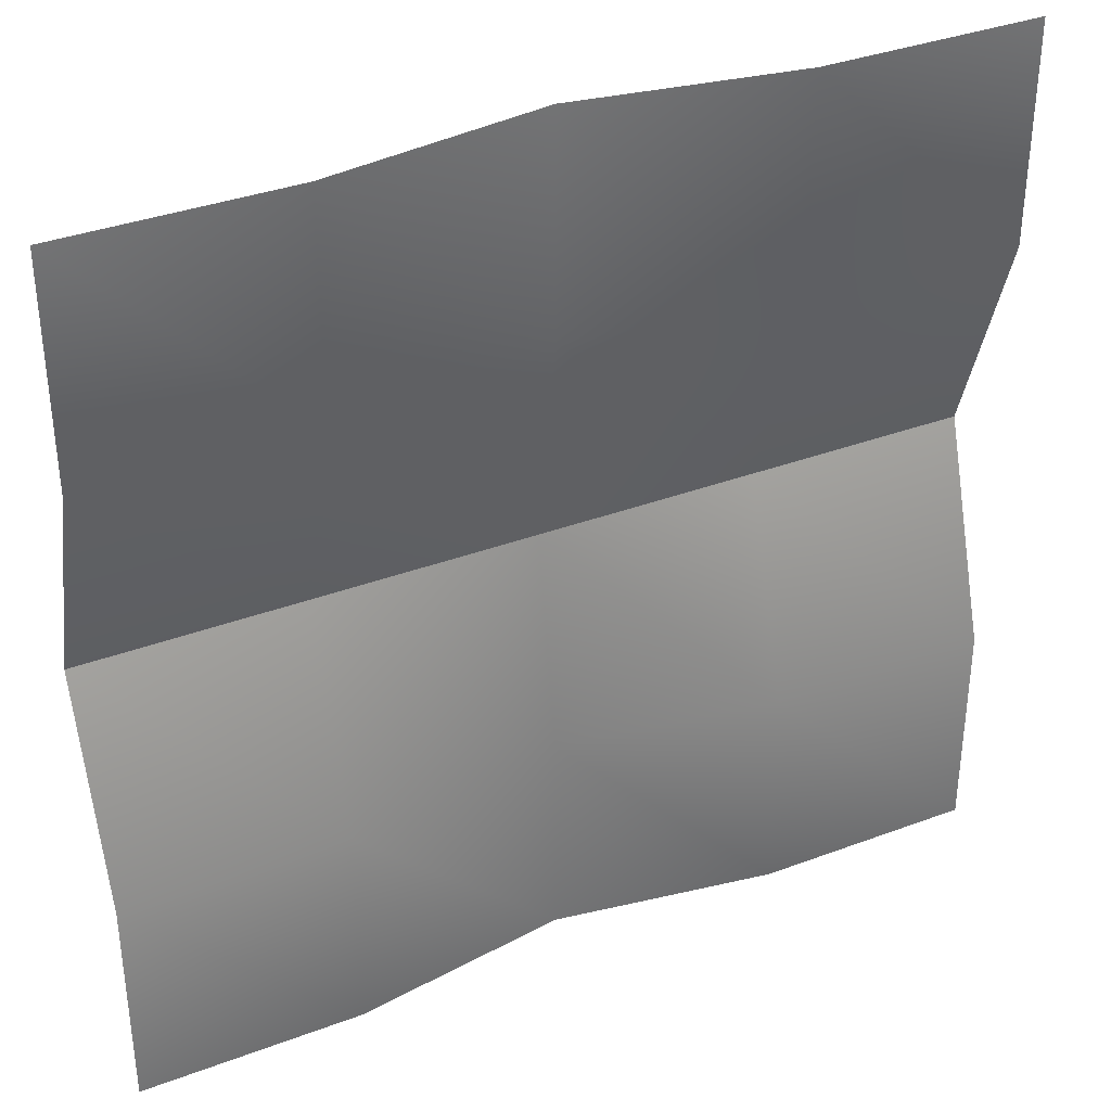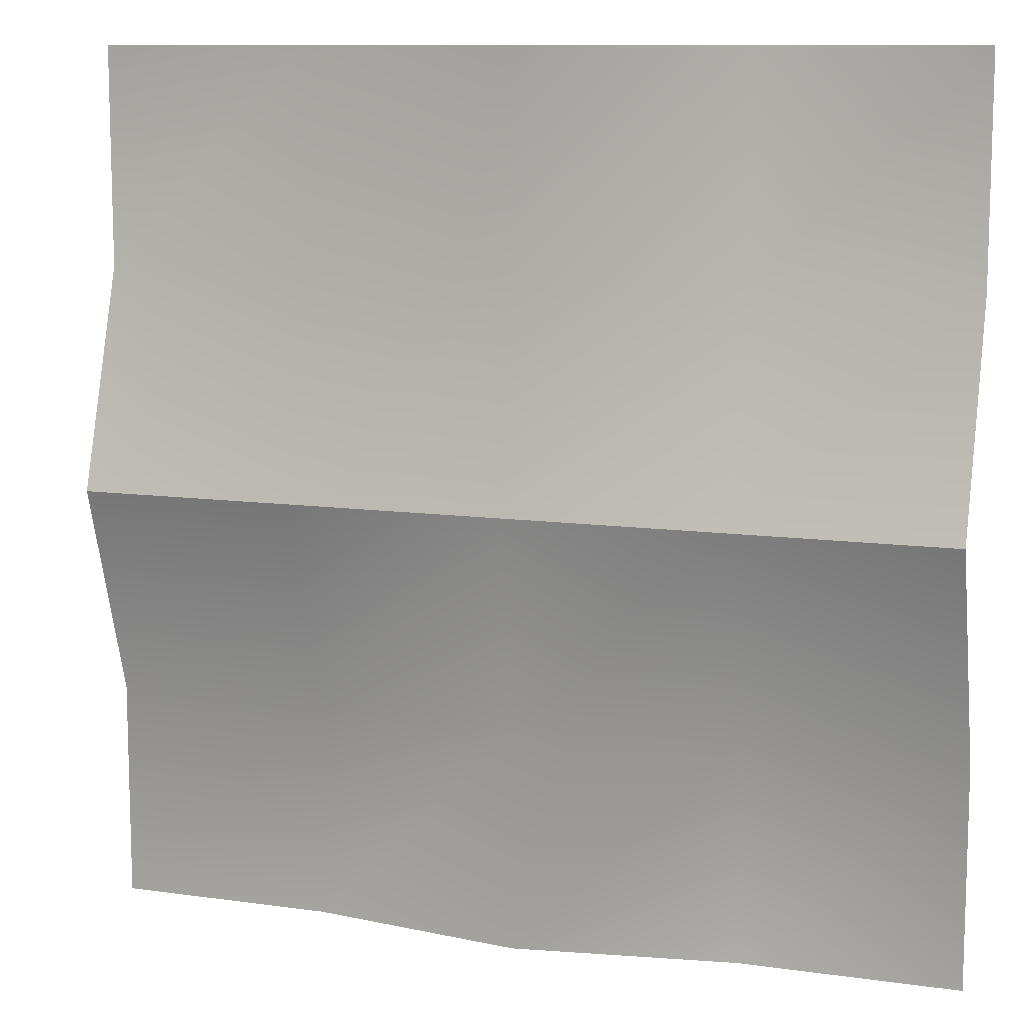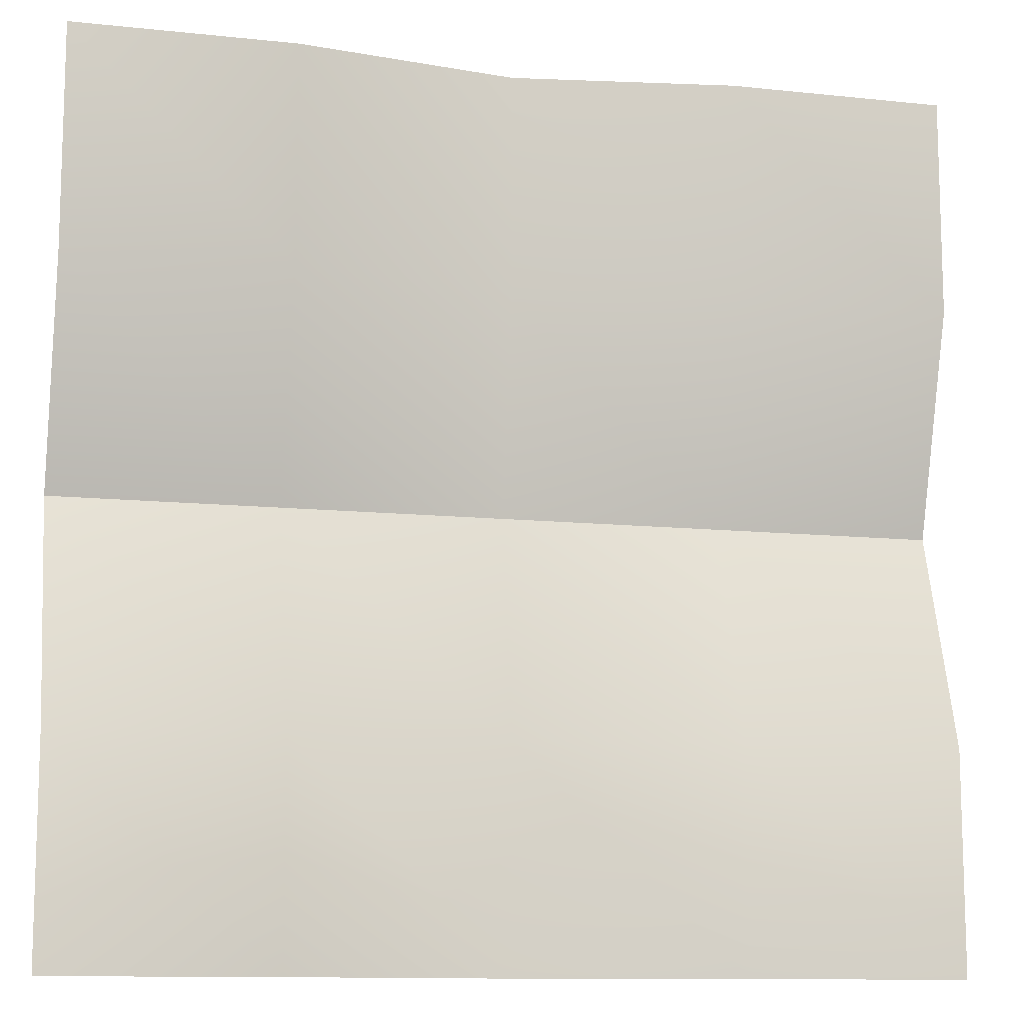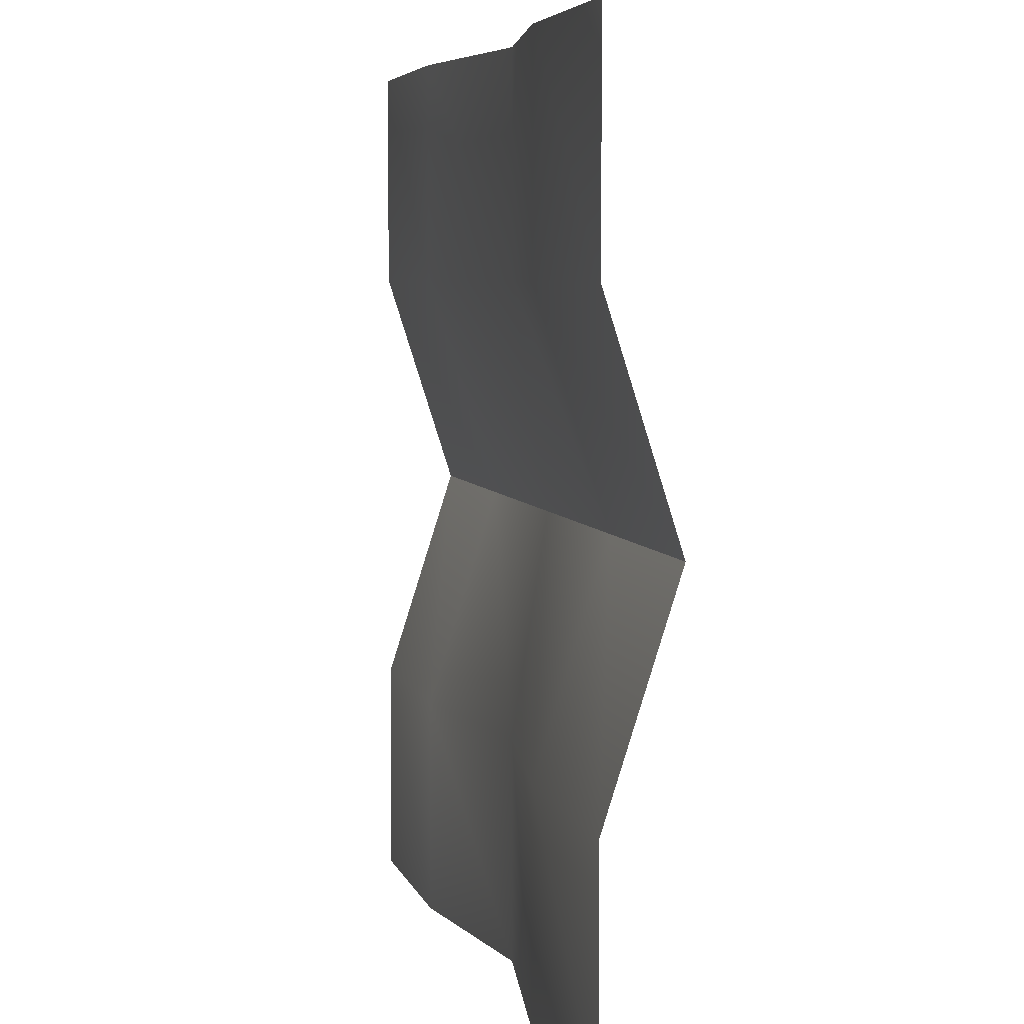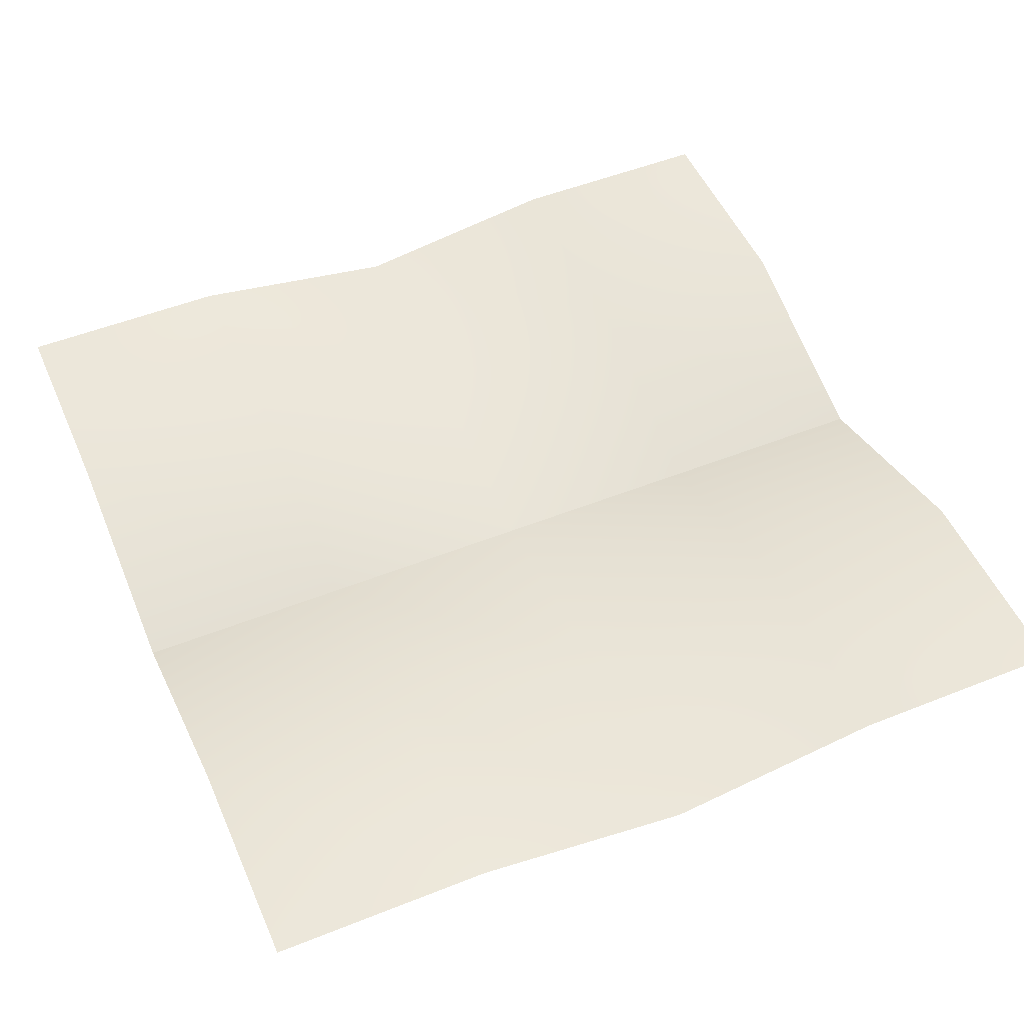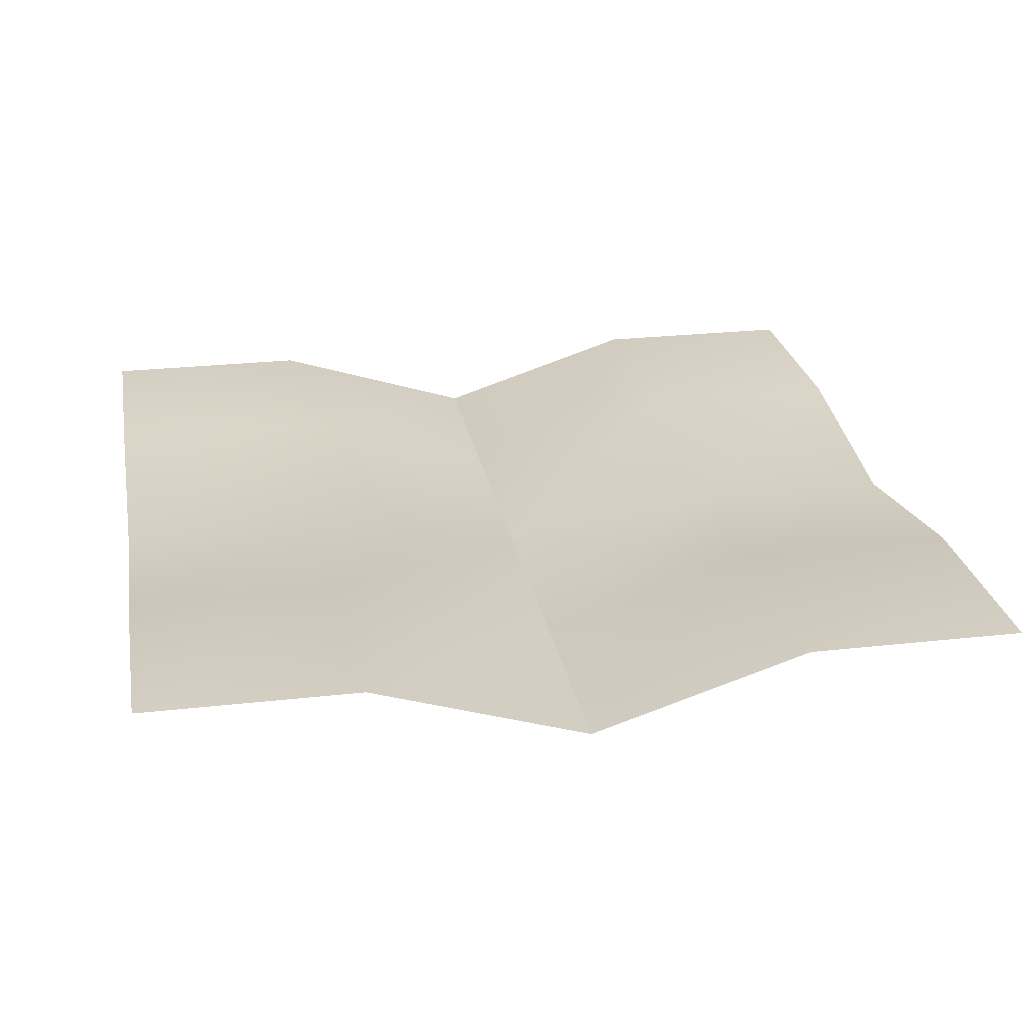
<metadata>
{"format":"obj","ext":"obj","renderer":"f3d","projection":"perspective","resolution":1024,"background":"white","views":[{"elev":35.9,"azim":153.8,"up":"+Z"},{"elev":10.6,"azim":19.5,"up":"+Z"},{"elev":-11.4,"azim":165.4,"up":"+Z"},{"elev":5.4,"azim":-103.6,"up":"+Z"},{"elev":51.4,"azim":156.6,"up":"+Y"},{"elev":25.5,"azim":-100.2,"up":"+Y"}]}
</metadata>
<code>
g groundTileRough
v -7.5 -2.239e-06 7.5
v -7.5 -2.239e-06 10
v -10 -2.239e-06 7.5
v -10 -2.239e-06 10
v -7.5 -2.239e-06 -2.239e-06
v -7.5 -2.239e-06 2.5
v -10 -2.239e-06 -2.239e-06
v -10 -2.239e-06 2.5
v 2.239e-06 -2.239e-06 7.5
v 2.239e-06 -2.239e-06 10
v -2.5 -2.239e-06 7.5
v -2.5 -2.239e-06 10
v 2.239e-06 -2.239e-06 -2.239e-06
v 2.239e-06 -2.239e-06 2.5
v -2.5 -2.239e-06 -2.239e-06
v -2.5 -2.239e-06 2.5
v -2.5 -0.8 5
v -5 -0.8 5
v 2.239e-06 -0.8 5
v -5 -0.4 7.5
v -5 -0.4 10
v -7.5 -0.8 5
v -10 -0.8 5
v -5 -0.4 -2.239e-06
v -5 -0.4 2.5
f 2 1 3
f 3 4 2
f 6 5 7
f 7 8 6
f 10 9 11
f 11 12 10
f 14 13 15
f 15 16 14
f 11 17 18
f 17 11 9
f 9 19 17
f 11 18 20
f 12 11 20
f 20 21 12
f 21 20 1
f 1 2 21
f 20 18 22
f 20 22 1
f 1 22 23
f 23 3 1
f 25 24 5
f 5 6 25
f 18 25 6
f 18 6 22
f 22 6 8
f 8 23 22
f 17 16 25
f 17 25 18
f 19 14 16
f 16 17 19
f 16 15 24
f 24 25 16

</code>
